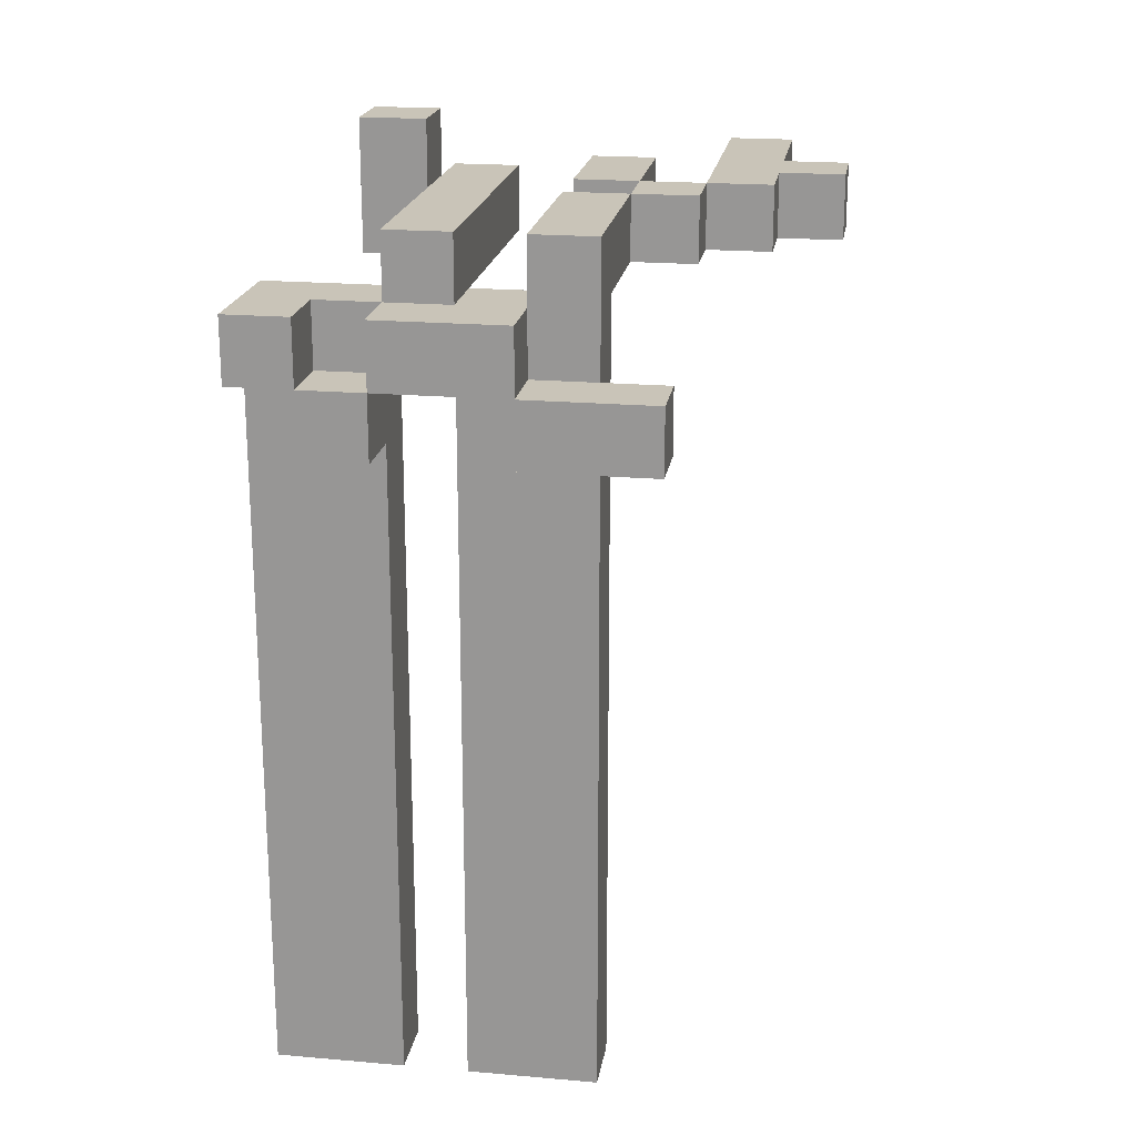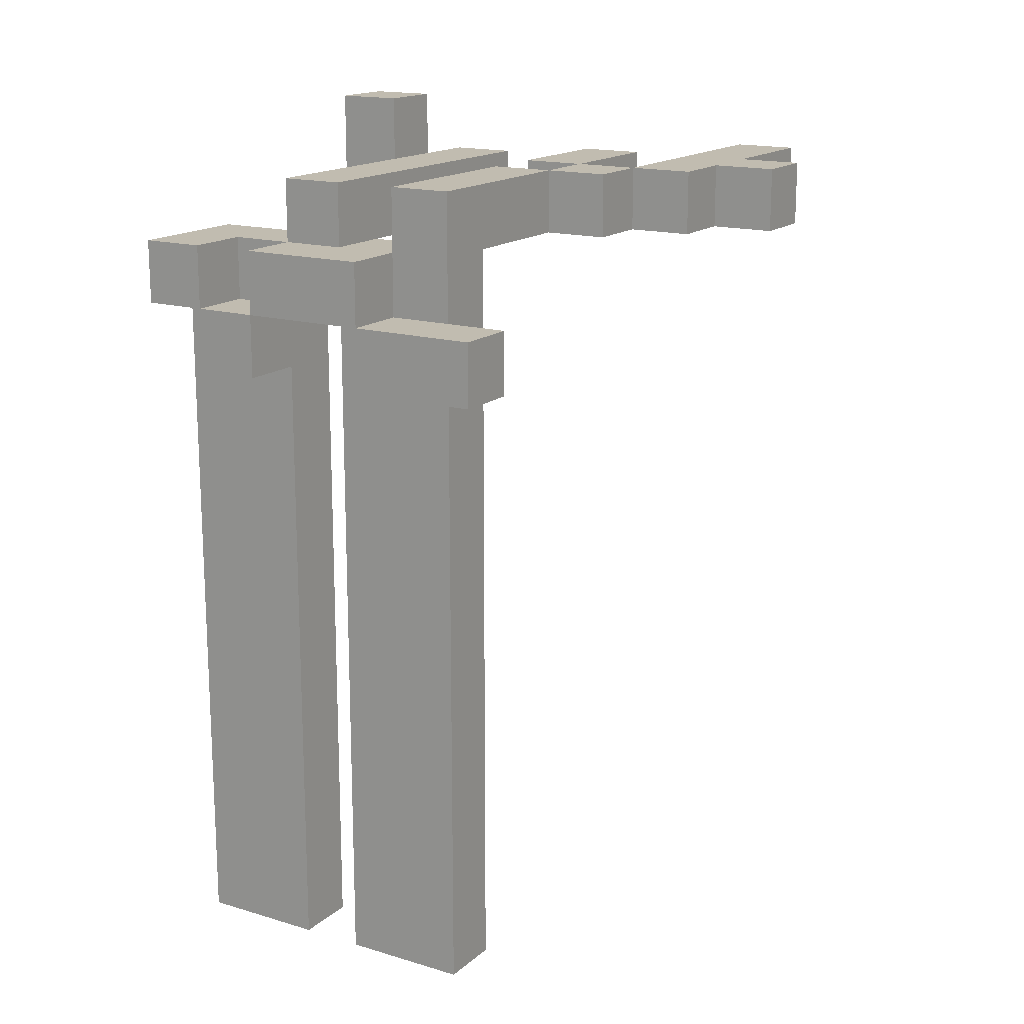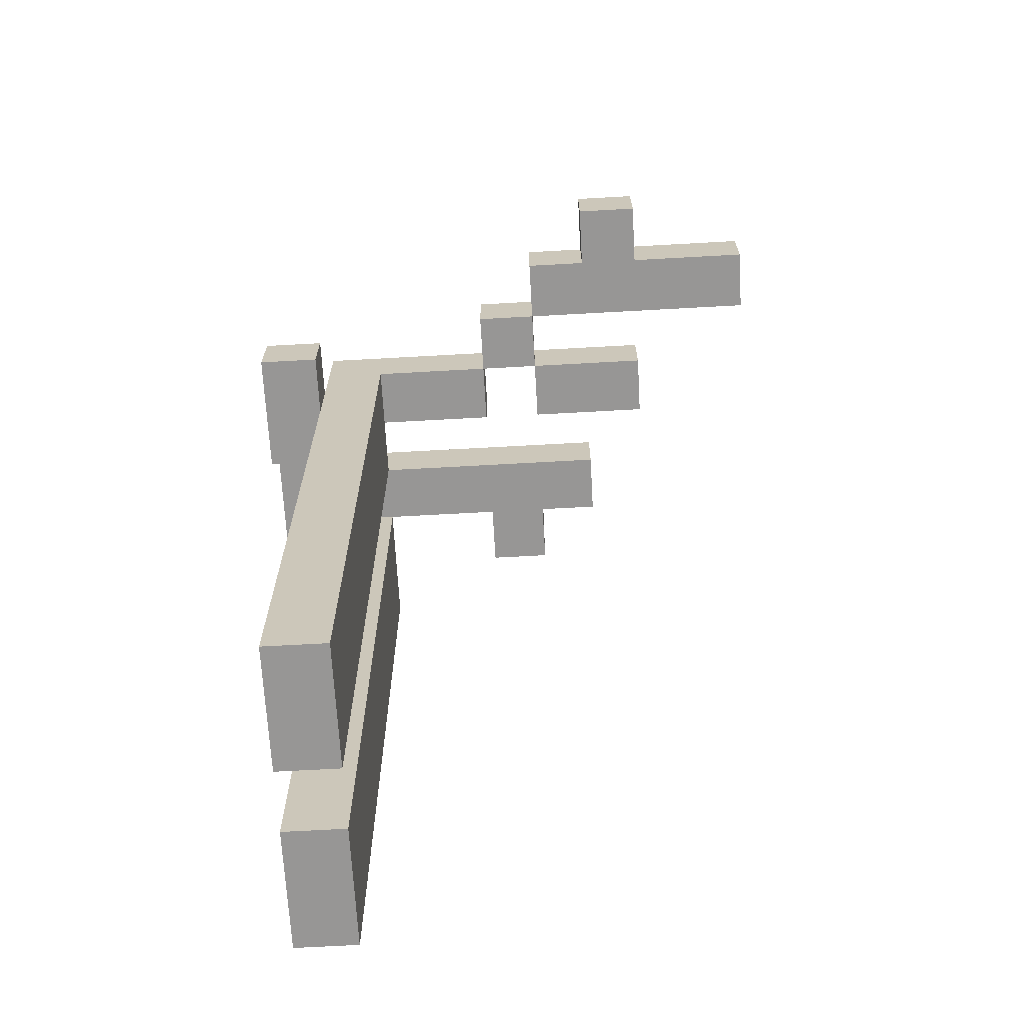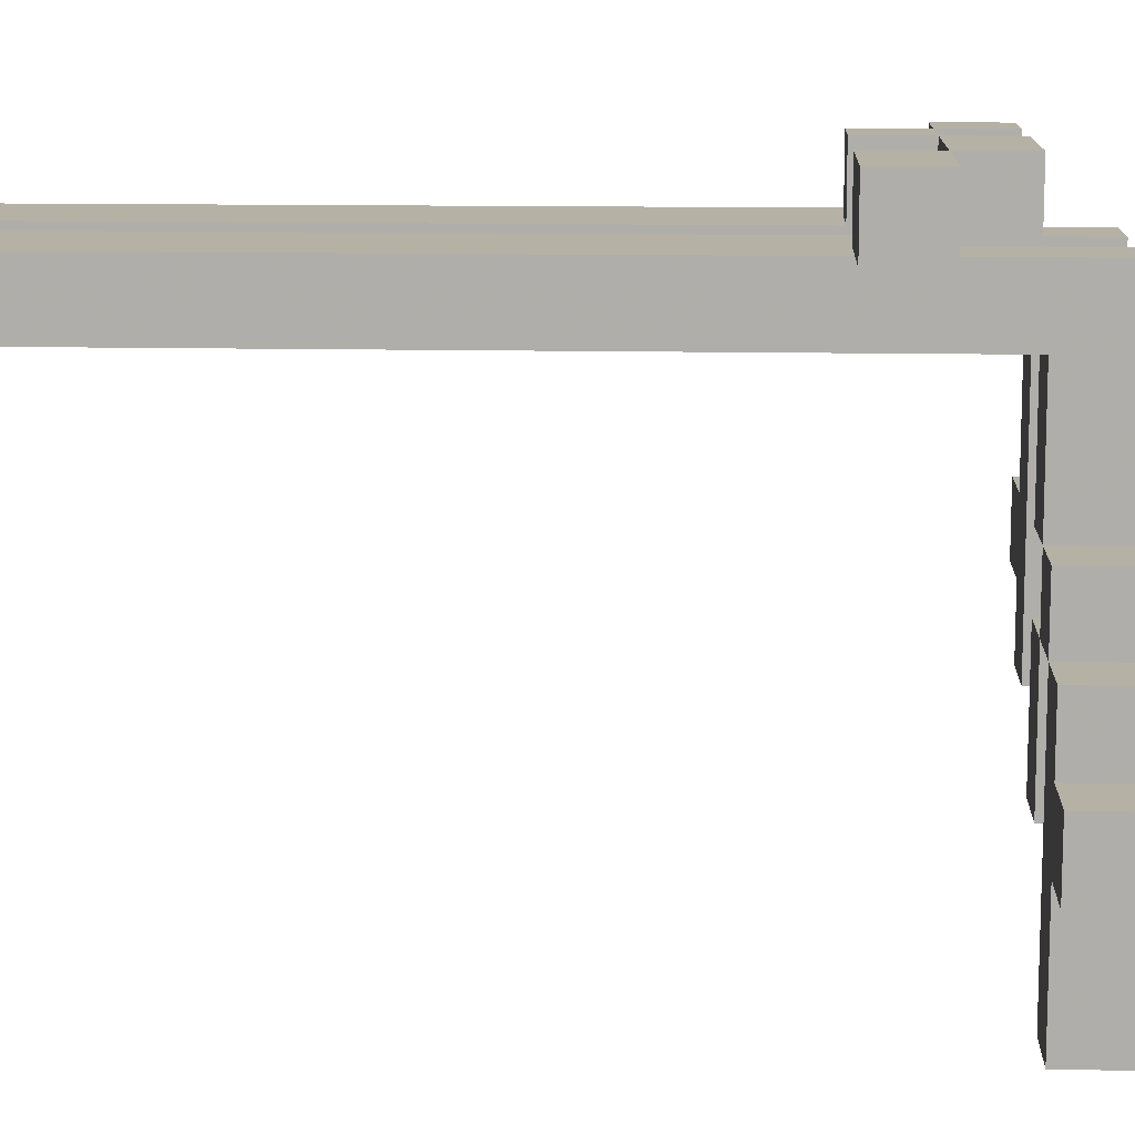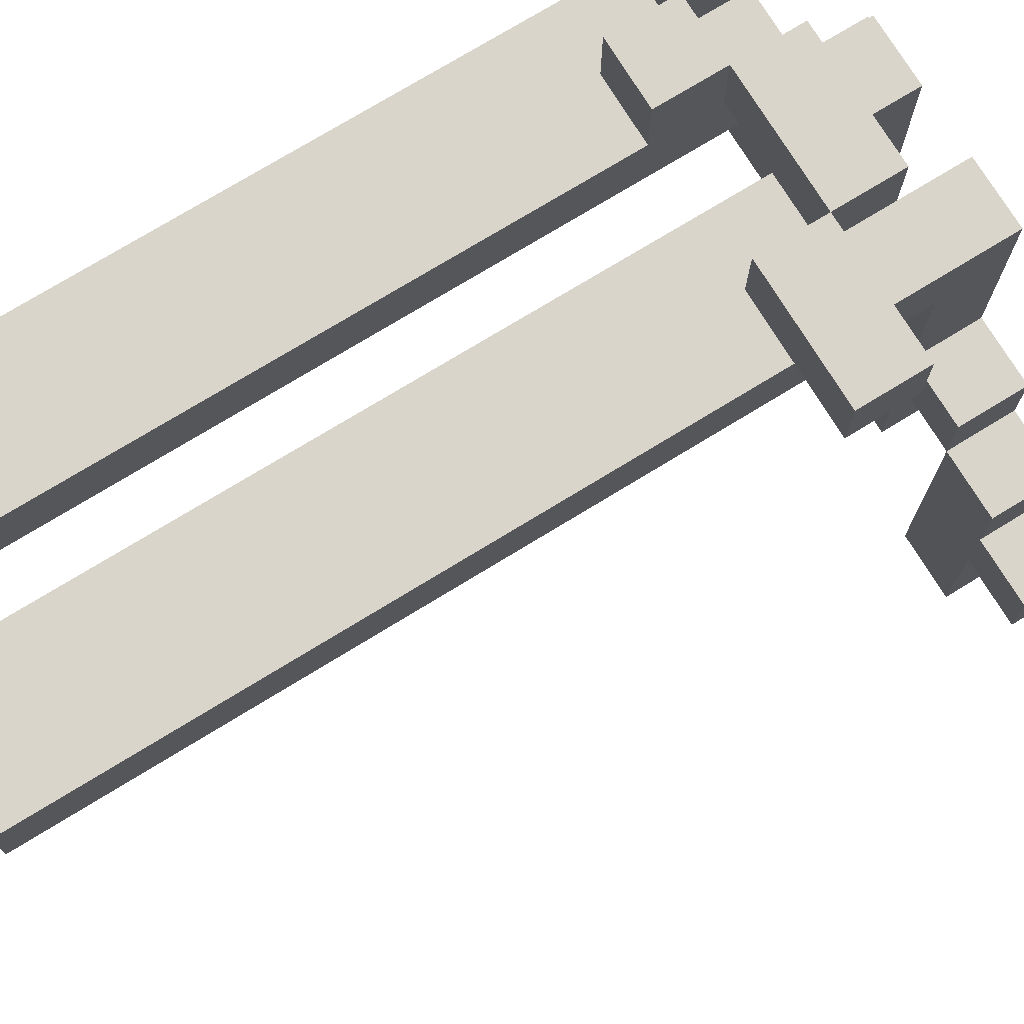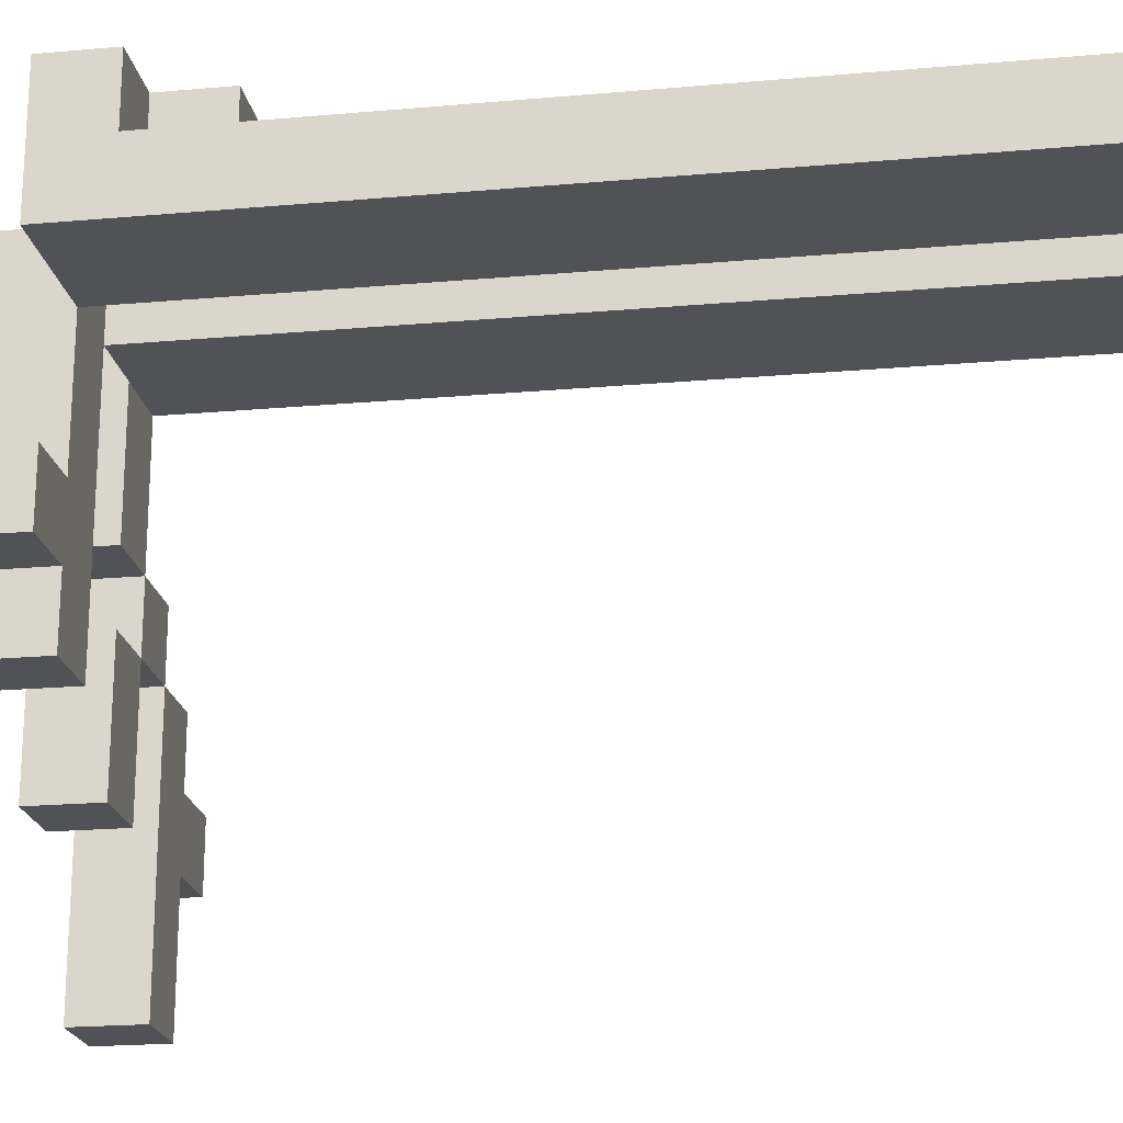
<metadata>
{"format":"obj","ext":"obj","renderer":"f3d","projection":"perspective","resolution":1024,"background":"white","views":[{"elev":20.2,"azim":-171.0,"up":"+Z"},{"elev":16.4,"azim":-148.6,"up":"+Z"},{"elev":-67.9,"azim":-86.8,"up":"+Z"},{"elev":11.9,"azim":-87.0,"up":"+Y"},{"elev":74.6,"azim":-121.5,"up":"+Y"},{"elev":-20.9,"azim":99.1,"up":"+Y"}]}
</metadata>
<code>
g Model
v -9.143 -5.714 13.71
v -9.143 -3.429 13.71
v -9.143 -3.429 11.43
v -9.143 -5.714 11.43
f 1 2 3 4
v -6.857 -10.29 13.71
v -6.857 -5.714 13.71
v -6.857 -5.714 11.43
v -6.857 -10.29 11.43
f 5 6 7 8
v -6.857 -3.429 13.71
v -6.857 -1.143 13.71
v -6.857 -1.143 11.43
v -6.857 -3.429 11.43
f 9 10 11 12
v -4.571 8 9.143
v -4.571 10.29 9.143
v -4.571 10.29 6.857
v -4.571 8 6.857
f 13 14 15 16
v -4.571 -1.143 13.71
v -4.571 1.143 13.71
v -4.571 1.143 11.43
v -4.571 -1.143 11.43
f 17 18 19 20
v -2.286 5.714 13.71
v -2.286 8 13.71
v -2.286 8 -16
v -2.286 5.714 -16
f 21 22 23 24
v -2.286 -5.714 13.71
v -2.286 -1.143 13.71
v -2.286 -1.143 11.43
v -2.286 -5.714 11.43
f 25 26 27 28
v -2.286 1.143 13.71
v -2.286 5.714 13.71
v -2.286 5.714 11.43
v -2.286 1.143 11.43
f 29 30 31 32
v 0 8 11.43
v 0 10.29 11.43
v 0 10.29 9.143
v 0 8 9.143
f 33 34 35 36
v 2.286 -3.429 13.71
v 2.286 8 13.71
v 2.286 8 11.43
v 2.286 -3.429 11.43
f 37 38 39 40
v 4.571 5.714 11.43
v 4.571 8 11.43
v 4.571 8 -16
v 4.571 5.714 -16
f 41 42 43 44
v 4.571 8 9.143
v 4.571 10.29 9.143
v 4.571 10.29 6.857
v 4.571 8 6.857
f 45 46 47 48
v 4.571 -1.143 16
v 4.571 1.143 16
v 4.571 1.143 13.71
v 4.571 -1.143 13.71
f 49 50 51 52
v 6.857 8 11.43
v 6.857 10.29 11.43
v 6.857 10.29 9.143
v 6.857 8 9.143
f 53 54 55 56
v -4.571 -10.29 11.43
v -4.571 -1.143 11.43
v -4.571 -1.143 13.71
v -4.571 -10.29 13.71
f 57 58 59 60
v -2.286 -1.143 11.43
v -2.286 1.143 11.43
v -2.286 1.143 13.71
v -2.286 -1.143 13.71
f 61 62 63 64
v 0 1.143 11.43
v 0 8 11.43
v 0 8 13.71
v 0 1.143 13.71
f 65 66 67 68
v 0 -5.714 11.43
v 0 -1.143 11.43
v 0 -1.143 13.71
v 0 -5.714 13.71
f 69 70 71 72
v 0 8 6.857
v 0 10.29 6.857
v 0 10.29 9.143
v 0 8 9.143
f 73 74 75 76
v 2.286 5.714 -16
v 2.286 8 -16
v 2.286 8 11.43
v 2.286 5.714 11.43
f 77 78 79 80
v 4.571 1.143 11.43
v 4.571 8 11.43
v 4.571 8 13.71
v 4.571 1.143 13.71
f 81 82 83 84
v 4.571 8 9.143
v 4.571 10.29 9.143
v 4.571 10.29 11.43
v 4.571 8 11.43
f 85 86 87 88
v 4.571 -3.429 11.43
v 4.571 -1.143 11.43
v 4.571 -1.143 13.71
v 4.571 -3.429 13.71
f 89 90 91 92
v 6.857 -1.143 11.43
v 6.857 1.143 11.43
v 6.857 1.143 16
v 6.857 -1.143 16
f 93 94 95 96
v 6.857 8 6.857
v 6.857 10.29 6.857
v 6.857 10.29 9.143
v 6.857 8 9.143
f 97 98 99 100
v 9.143 5.714 -16
v 9.143 8 -16
v 9.143 8 11.43
v 9.143 5.714 11.43
f 101 102 103 104
v 9.143 8 9.143
v 9.143 10.29 9.143
v 9.143 10.29 11.43
v 9.143 8 11.43
f 105 106 107 108
v -6.857 -10.29 11.43
v -4.571 -10.29 11.43
v -4.571 -10.29 13.71
v -6.857 -10.29 13.71
f 109 110 111 112
v -9.143 -5.714 11.43
v -6.857 -5.714 11.43
v -6.857 -5.714 13.71
v -9.143 -5.714 13.71
f 113 114 115 116
v -2.286 -5.714 11.43
v 0 -5.714 11.43
v 0 -5.714 13.71
v -2.286 -5.714 13.71
f 117 118 119 120
v 2.286 -3.429 11.43
v 4.571 -3.429 11.43
v 4.571 -3.429 13.71
v 2.286 -3.429 13.71
f 121 122 123 124
v 4.571 -1.143 11.43
v 6.857 -1.143 11.43
v 6.857 -1.143 16
v 4.571 -1.143 16
f 125 126 127 128
v -4.571 -1.143 11.43
v -2.286 -1.143 11.43
v -2.286 -1.143 13.71
v -4.571 -1.143 13.71
f 129 130 131 132
v -2.286 1.143 11.43
v 0 1.143 11.43
v 0 1.143 13.71
v -2.286 1.143 13.71
f 133 134 135 136
v -2.286 5.714 -16
v 2.286 5.714 -16
v 2.286 5.714 11.43
v -2.286 5.714 11.43
f 137 138 139 140
v 4.571 5.714 -16
v 9.143 5.714 -16
v 9.143 5.714 11.43
v 4.571 5.714 11.43
f 141 142 143 144
v -4.571 8 6.857
v -2.286 8 6.857
v -2.286 8 9.143
v -4.571 8 9.143
f 145 146 147 148
v 2.286 8 9.143
v 4.571 8 9.143
v 4.571 8 11.43
v 2.286 8 11.43
f 149 150 151 152
v -9.143 -3.429 13.71
v -6.857 -3.429 13.71
v -6.857 -3.429 11.43
v -9.143 -3.429 11.43
f 153 154 155 156
v -6.857 -1.143 13.71
v -4.571 -1.143 13.71
v -4.571 -1.143 11.43
v -6.857 -1.143 11.43
f 157 158 159 160
v -2.286 -1.143 13.71
v 0 -1.143 13.71
v 0 -1.143 11.43
v -2.286 -1.143 11.43
f 161 162 163 164
v 4.571 1.143 16
v 6.857 1.143 16
v 6.857 1.143 11.43
v 4.571 1.143 11.43
f 165 166 167 168
v -4.571 1.143 13.71
v -2.286 1.143 13.71
v -2.286 1.143 11.43
v -4.571 1.143 11.43
f 169 170 171 172
v -2.286 8 6.857
v 2.286 8 6.857
v 2.286 8 -16
v -2.286 8 -16
f 173 174 175 176
v 4.571 8 6.857
v 9.143 8 6.857
v 9.143 8 -16
v 4.571 8 -16
f 177 178 179 180
v -2.286 8 13.71
v 0 8 13.71
v 0 8 9.143
v -2.286 8 9.143
f 181 182 183 184
v 0 8 9.143
v 2.286 8 9.143
v 2.286 8 6.857
v 0 8 6.857
f 185 186 187 188
v 6.857 8 9.143
v 9.143 8 9.143
v 9.143 8 6.857
v 6.857 8 6.857
f 189 190 191 192
v 4.571 8 11.43
v 6.857 8 11.43
v 6.857 8 9.143
v 4.571 8 9.143
f 193 194 195 196
v 2.286 8 13.71
v 4.571 8 13.71
v 4.571 8 11.43
v 2.286 8 11.43
f 197 198 199 200
v -4.571 10.29 9.143
v 0 10.29 9.143
v 0 10.29 6.857
v -4.571 10.29 6.857
f 201 202 203 204
v 0 10.29 11.43
v 4.571 10.29 11.43
v 4.571 10.29 9.143
v 0 10.29 9.143
f 205 206 207 208
v 4.571 10.29 9.143
v 6.857 10.29 9.143
v 6.857 10.29 6.857
v 4.571 10.29 6.857
f 209 210 211 212
v 6.857 10.29 11.43
v 9.143 10.29 11.43
v 9.143 10.29 9.143
v 6.857 10.29 9.143
f 213 214 215 216
v -2.286 8 -16
v 2.286 8 -16
v 2.286 5.714 -16
v -2.286 5.714 -16
f 217 218 219 220
v 4.571 8 -16
v 9.143 8 -16
v 9.143 5.714 -16
v 4.571 5.714 -16
f 221 222 223 224
v -4.571 10.29 6.857
v 0 10.29 6.857
v 0 8 6.857
v -4.571 8 6.857
f 225 226 227 228
v 4.571 10.29 6.857
v 6.857 10.29 6.857
v 6.857 8 6.857
v 4.571 8 6.857
f 229 230 231 232
v 0 10.29 9.143
v 4.571 10.29 9.143
v 4.571 8 9.143
v 0 8 9.143
f 233 234 235 236
v 6.857 10.29 9.143
v 9.143 10.29 9.143
v 9.143 8 9.143
v 6.857 8 9.143
f 237 238 239 240
v 2.286 8 11.43
v 4.571 8 11.43
v 4.571 -3.429 11.43
v 2.286 -3.429 11.43
f 241 242 243 244
v -6.857 -1.143 11.43
v -4.571 -1.143 11.43
v -4.571 -10.29 11.43
v -6.857 -10.29 11.43
f 245 246 247 248
v -2.286 -1.143 11.43
v 0 -1.143 11.43
v 0 -5.714 11.43
v -2.286 -5.714 11.43
f 249 250 251 252
v -2.286 5.714 11.43
v 0 5.714 11.43
v 0 1.143 11.43
v -2.286 1.143 11.43
f 253 254 255 256
v -9.143 -3.429 11.43
v -6.857 -3.429 11.43
v -6.857 -5.714 11.43
v -9.143 -5.714 11.43
f 257 258 259 260
v -4.571 1.143 11.43
v -2.286 1.143 11.43
v -2.286 -1.143 11.43
v -4.571 -1.143 11.43
f 261 262 263 264
v 4.571 1.143 11.43
v 6.857 1.143 11.43
v 6.857 -1.143 11.43
v 4.571 -1.143 11.43
f 265 266 267 268
v -4.571 8 9.143
v 0 8 9.143
v 0 10.29 9.143
v -4.571 10.29 9.143
f 269 270 271 272
v 4.571 8 9.143
v 6.857 8 9.143
v 6.857 10.29 9.143
v 4.571 10.29 9.143
f 273 274 275 276
v 0 5.714 11.43
v 2.286 5.714 11.43
v 2.286 10.29 11.43
v 0 10.29 11.43
f 277 278 279 280
v 4.571 5.714 11.43
v 9.143 5.714 11.43
v 9.143 8 11.43
v 4.571 8 11.43
f 281 282 283 284
v 2.286 8 11.43
v 4.571 8 11.43
v 4.571 10.29 11.43
v 2.286 10.29 11.43
f 285 286 287 288
v 6.857 8 11.43
v 9.143 8 11.43
v 9.143 10.29 11.43
v 6.857 10.29 11.43
f 289 290 291 292
v 2.286 -3.429 13.71
v 4.571 -3.429 13.71
v 4.571 8 13.71
v 2.286 8 13.71
f 293 294 295 296
v -6.857 -10.29 13.71
v -4.571 -10.29 13.71
v -4.571 -1.143 13.71
v -6.857 -1.143 13.71
f 297 298 299 300
v -2.286 1.143 13.71
v 0 1.143 13.71
v 0 8 13.71
v -2.286 8 13.71
f 301 302 303 304
v -2.286 -5.714 13.71
v 0 -5.714 13.71
v 0 -1.143 13.71
v -2.286 -1.143 13.71
f 305 306 307 308
v -9.143 -5.714 13.71
v -6.857 -5.714 13.71
v -6.857 -3.429 13.71
v -9.143 -3.429 13.71
f 309 310 311 312
v -4.571 -1.143 13.71
v -2.286 -1.143 13.71
v -2.286 1.143 13.71
v -4.571 1.143 13.71
f 313 314 315 316
v 4.571 -1.143 16
v 6.857 -1.143 16
v 6.857 1.143 16
v 4.571 1.143 16
f 317 318 319 320

</code>
